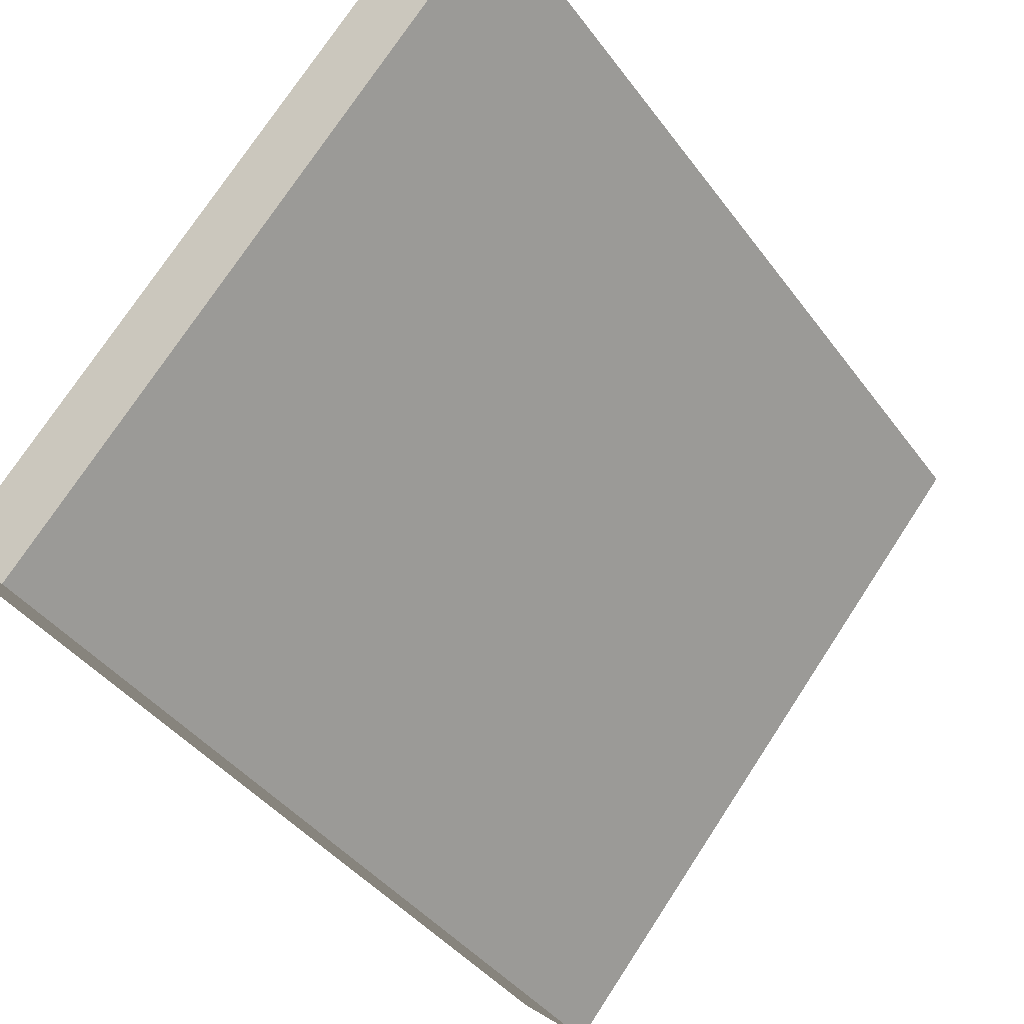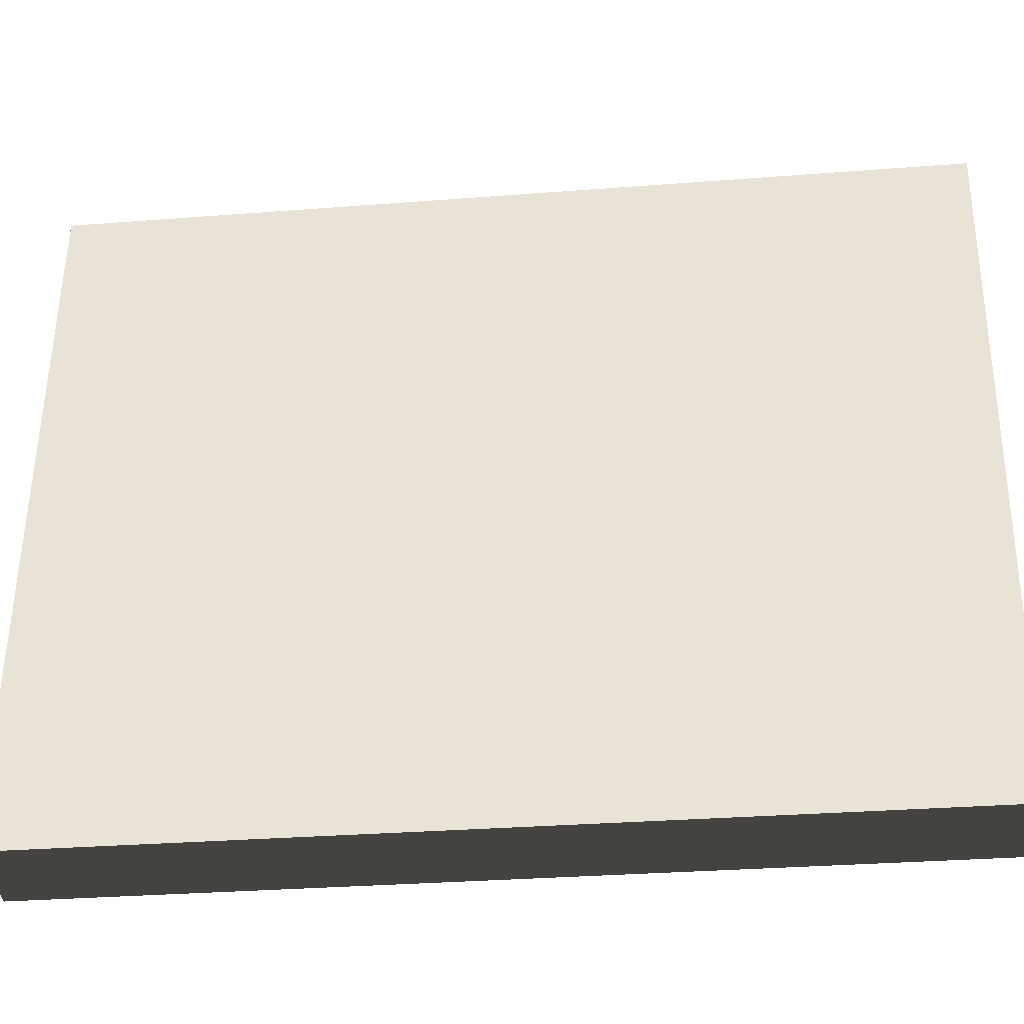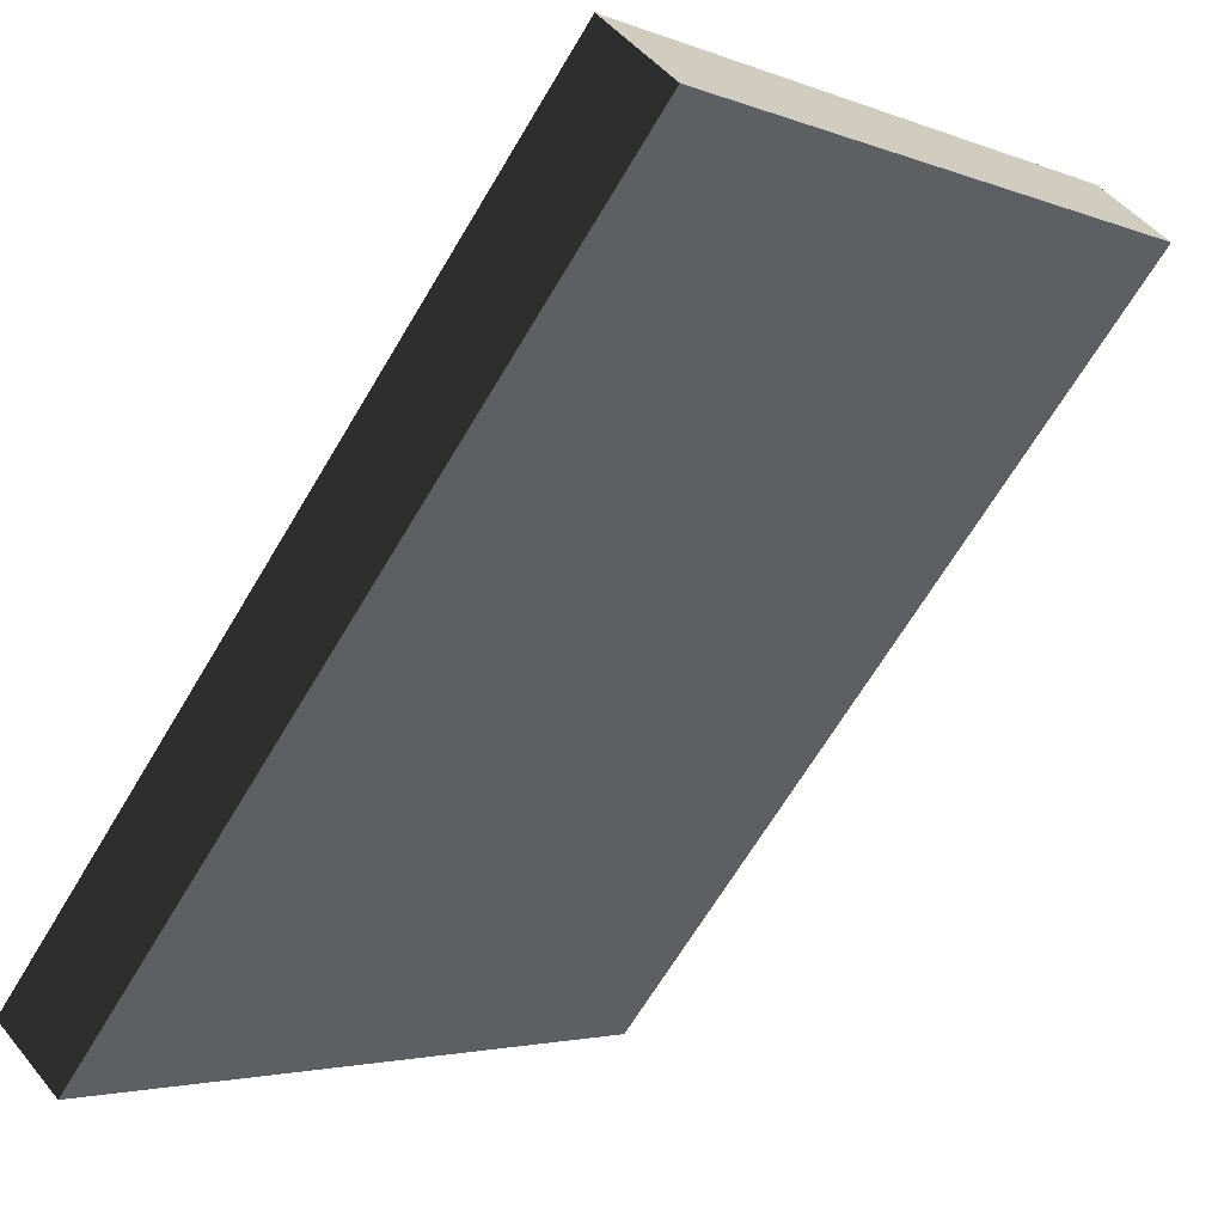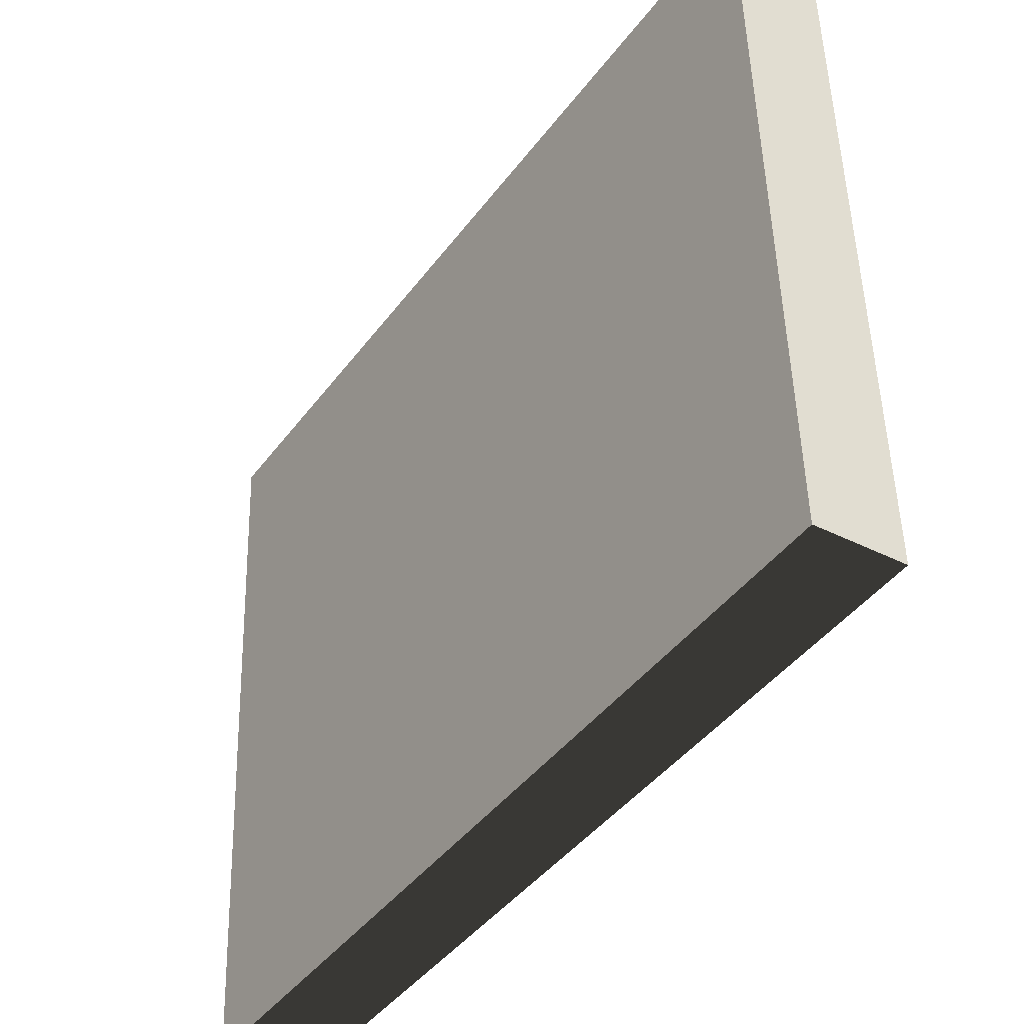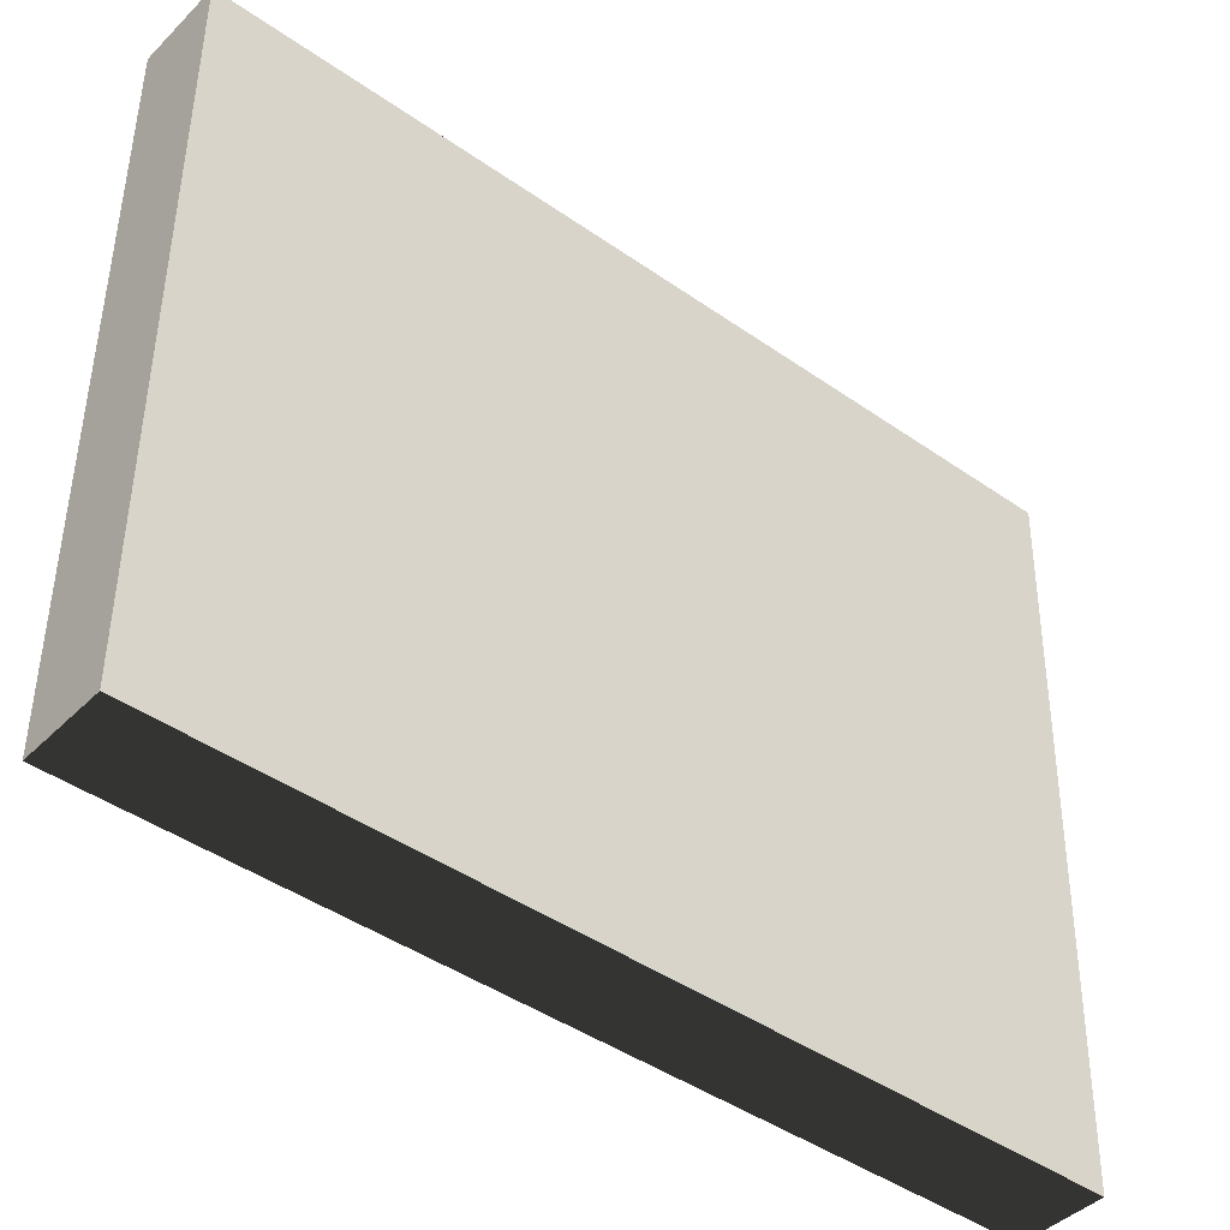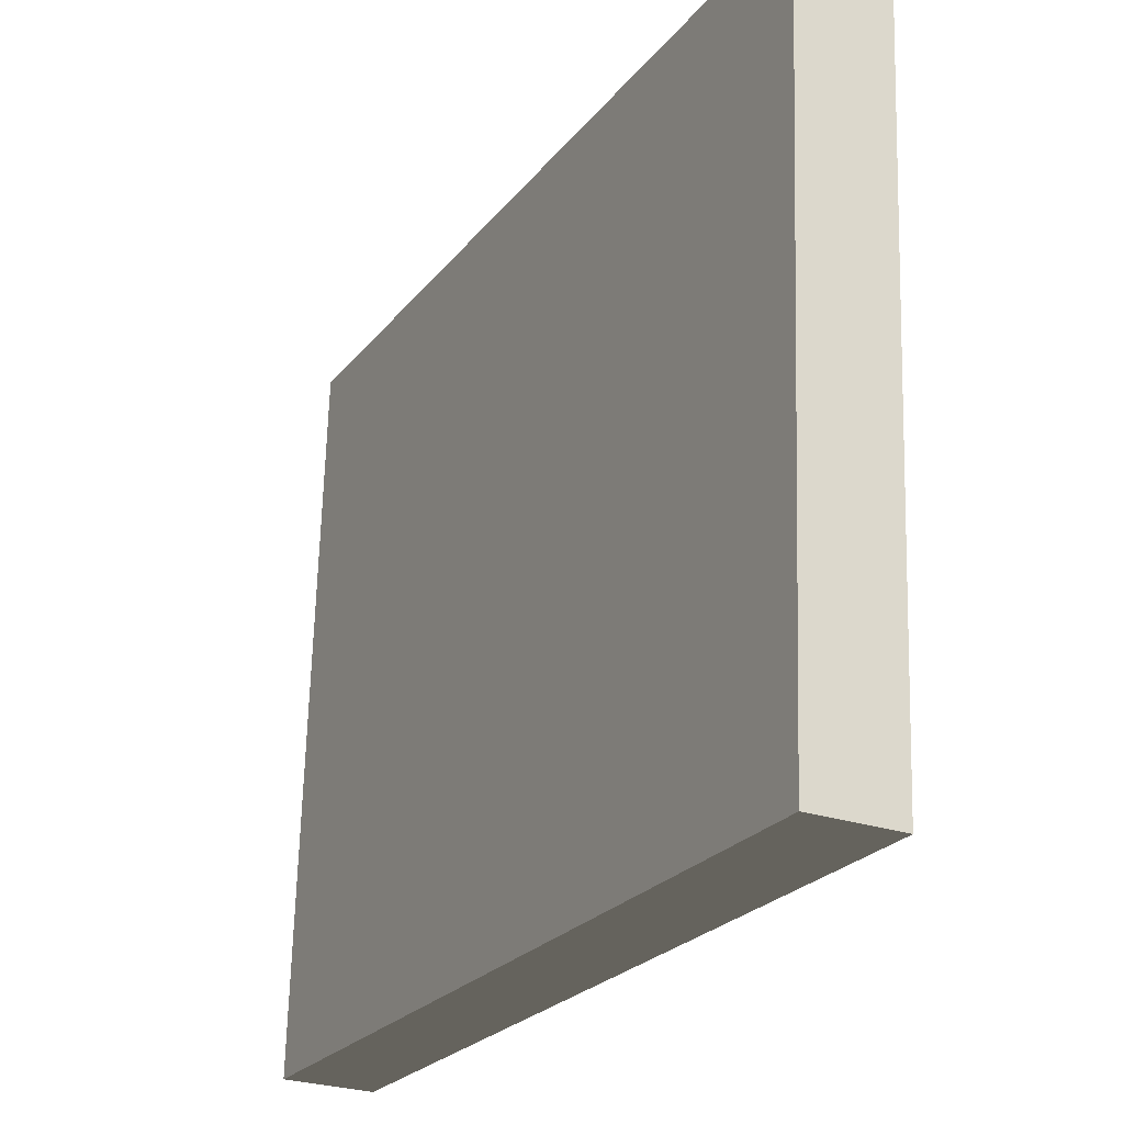
<metadata>
{"format":"obj","ext":"obj","renderer":"f3d","projection":"perspective","resolution":1024,"background":"white","views":[{"elev":76.3,"azim":34.0,"up":"+Z"},{"elev":-34.9,"azim":55.9,"up":"+Y"},{"elev":-4.9,"azim":-142.7,"up":"+Z"},{"elev":-40.8,"azim":-73.6,"up":"+Y"},{"elev":-43.7,"azim":-170.6,"up":"+Y"},{"elev":-23.5,"azim":112.1,"up":"+Y"}]}
</metadata>
<code>
v -1.051 -0.4194 2.217
v -1.054 -0.2595 2.214
v -1.069 -0.26 2.201
v -1.067 -0.4199 2.204
v -0.9213 -0.4213 2.066
v -0.9364 -0.4218 2.053
v -0.9386 -0.2619 2.049
v -0.9234 -0.2613 2.062
v -1.051 -0.4194 2.217
v -0.9213 -0.4213 2.066
v -0.9234 -0.2613 2.062
v -1.054 -0.2595 2.214
v -1.067 -0.4199 2.204
v -1.069 -0.26 2.201
v -0.9386 -0.2619 2.049
v -0.9364 -0.4218 2.053
v -1.051 -0.4194 2.217
v -1.067 -0.4199 2.204
v -0.9364 -0.4218 2.053
v -0.9213 -0.4213 2.066
v -1.054 -0.2595 2.214
v -0.9234 -0.2613 2.062
v -0.9386 -0.2619 2.049
v -1.069 -0.26 2.201
f 1 2 3
f 1 3 4
f 5 6 7
f 5 7 8
f 9 10 11
f 9 11 12
f 13 14 15
f 13 15 16
f 17 18 19
f 17 19 20
f 21 22 23
f 21 23 24

</code>
